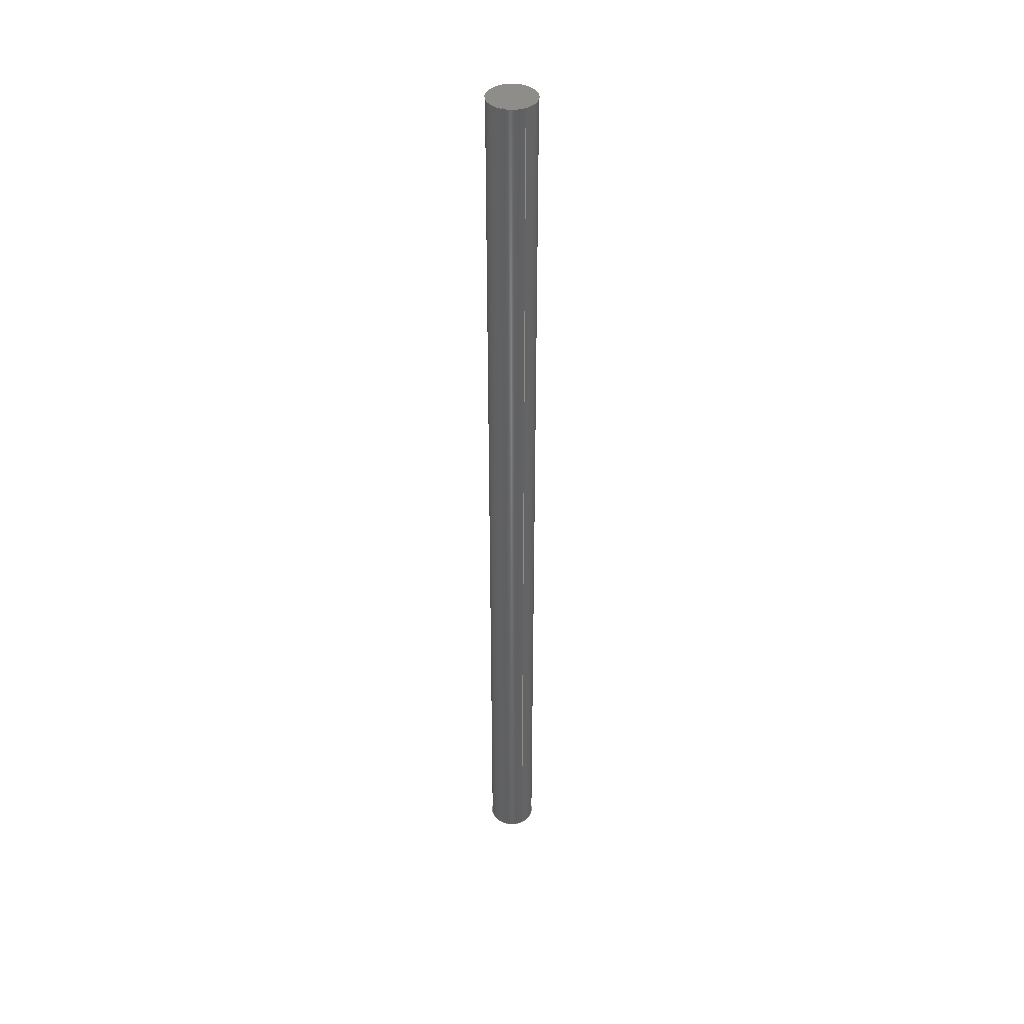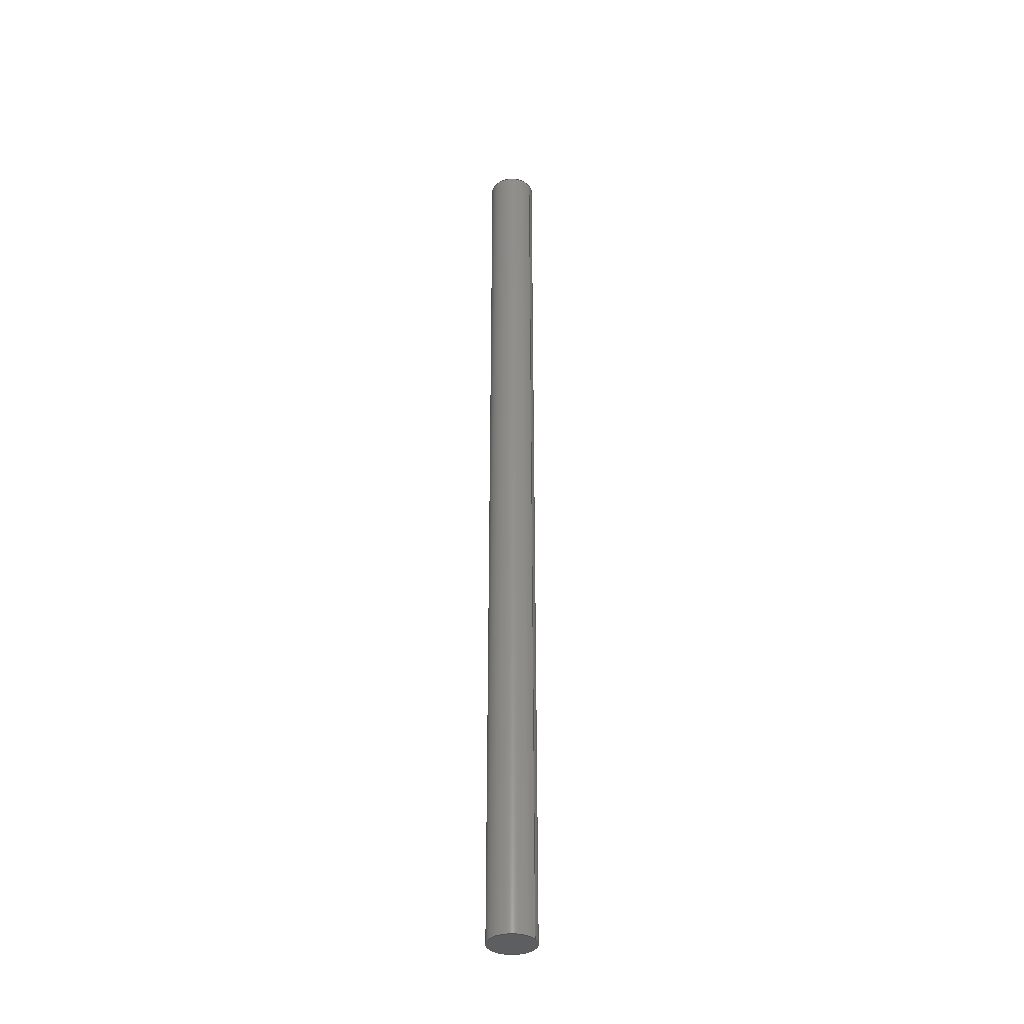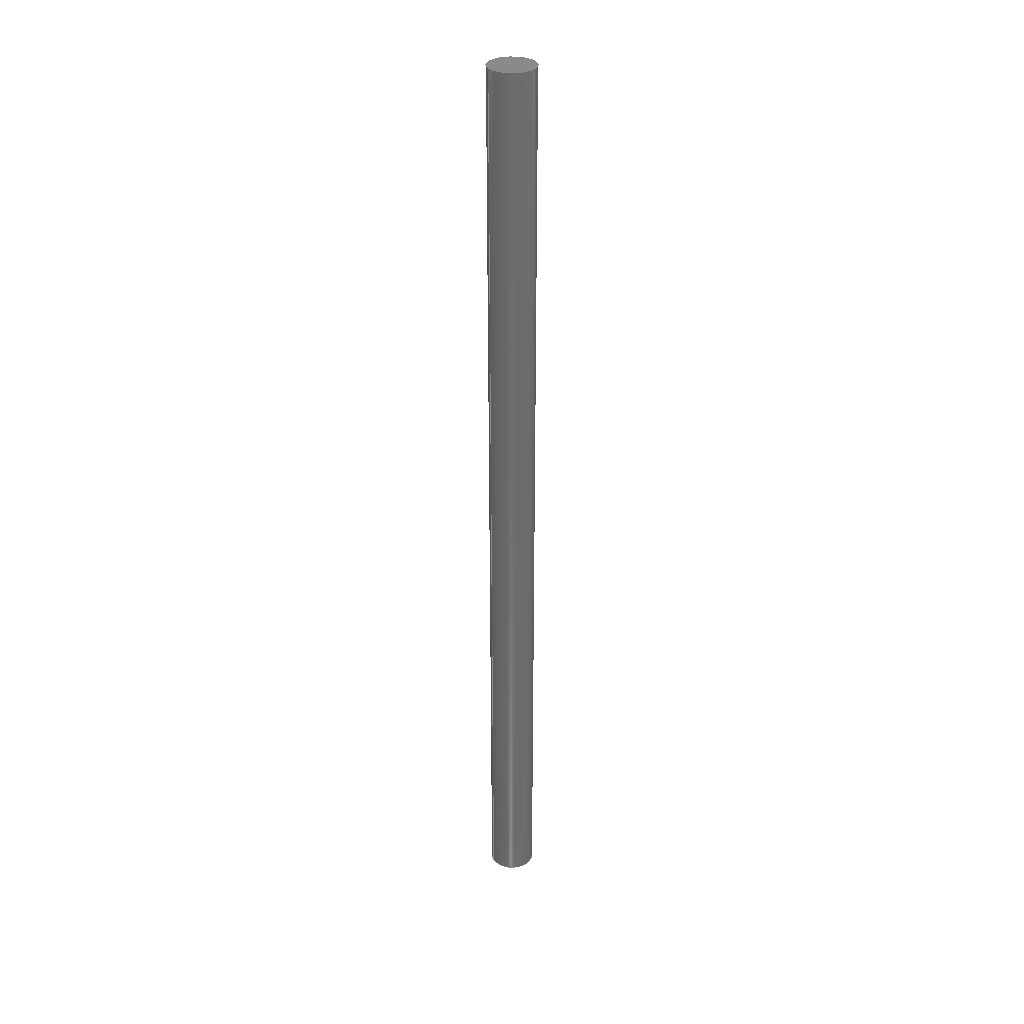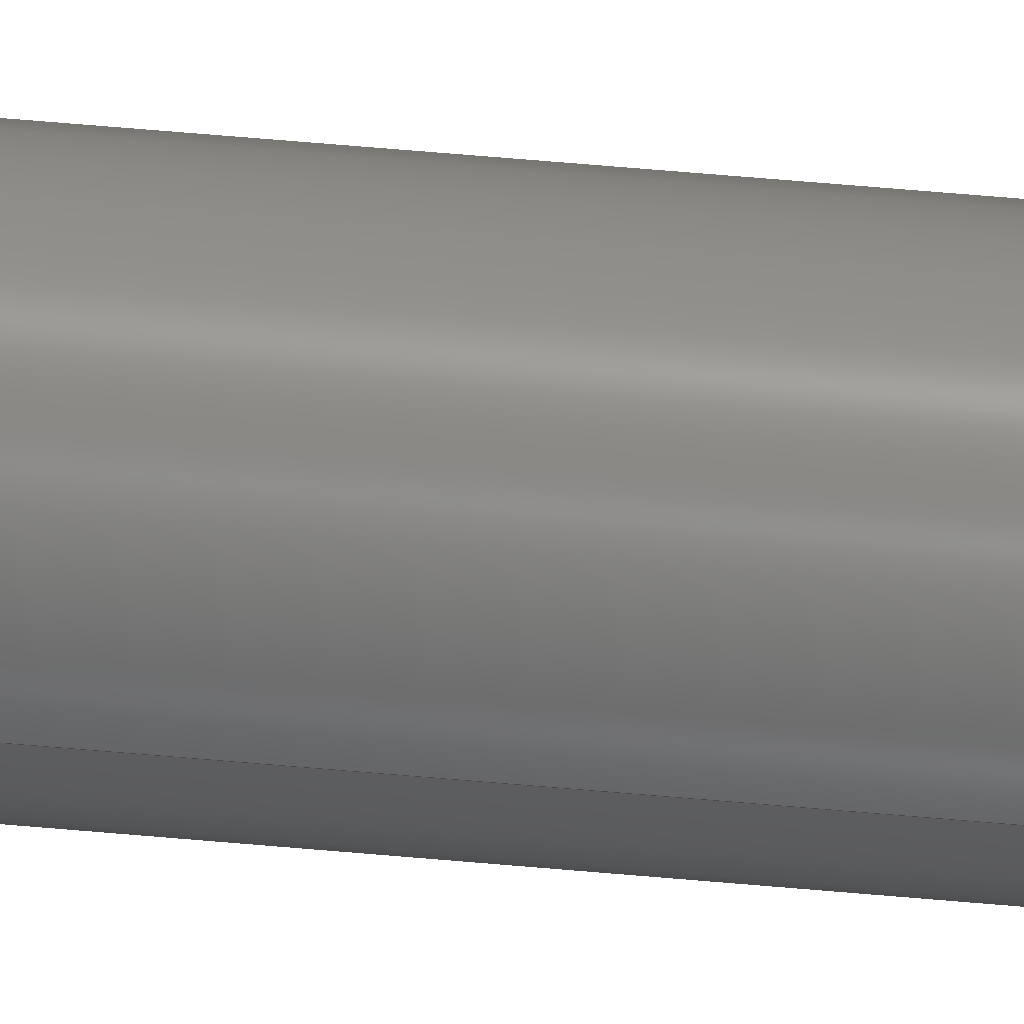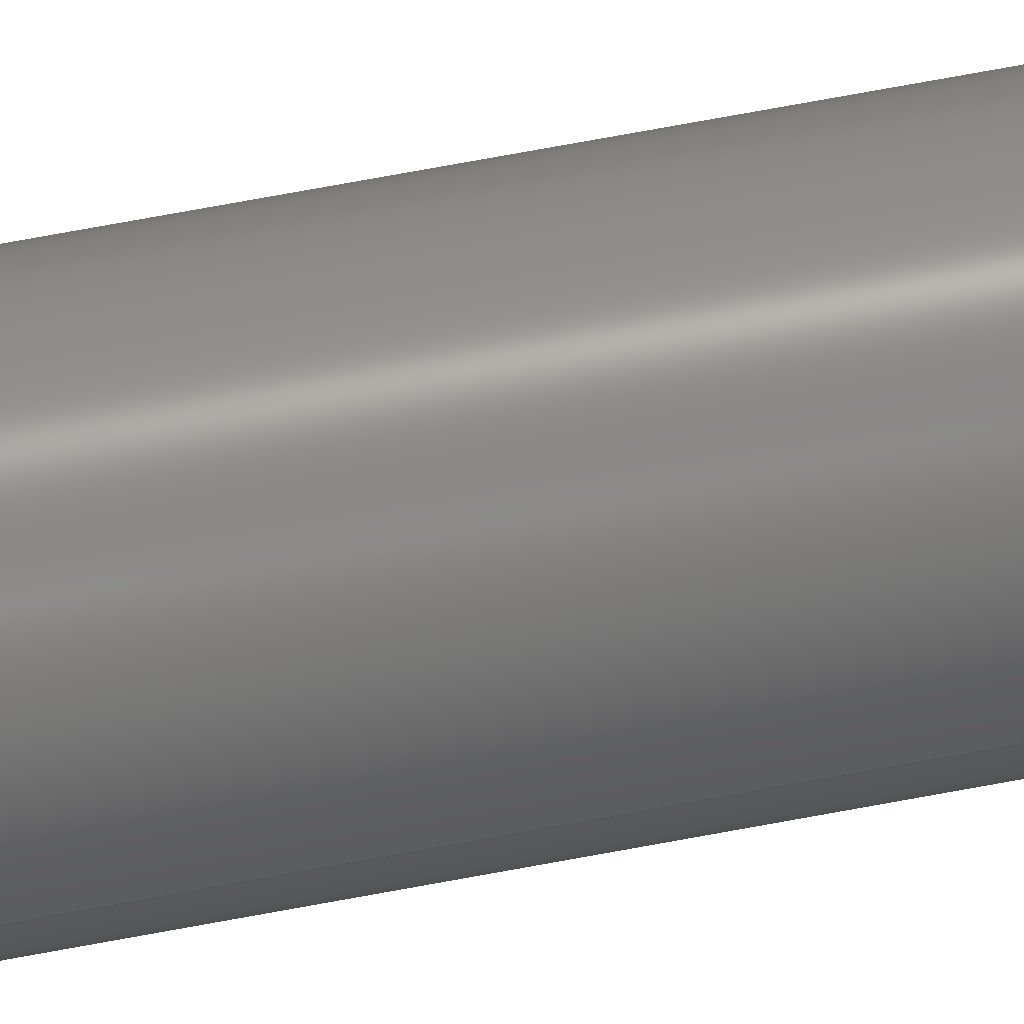
<metadata>
{"format":"step","ext":"step","renderer":"f3d","projection":"perspective","resolution":1024,"background":"white","views":[{"elev":40.2,"azim":-119.7,"up":"+Z"},{"elev":-36.0,"azim":31.1,"up":"+Z"},{"elev":31.3,"azim":154.1,"up":"+Z"},{"elev":49.5,"azim":96.0,"up":"+Y"},{"elev":63.0,"azim":78.8,"up":"+Y"}]}
</metadata>
<code>
ISO-10303-21;
DATA;
#1=CARTESIAN_POINT('',(0,0,0));
#2=DIRECTION('',(0,0,1));
#3=DIRECTION('',(1,0,0));
#4=AXIS2_PLACEMENT_3D('',#1,#2,#3);
#5=CARTESIAN_POINT('',(0,0,0));
#6=DIRECTION('',(0,0,1));
#7=DIRECTION('',(-1,0,0));
#8=AXIS2_PLACEMENT_3D('',#5,#6,#7);
#9=DIRECTION('',(0,0,1));
#10=VECTOR('',#9,80);
#11=CARTESIAN_POINT('',(2,0,0));
#12=LINE('',#11,#10);
#13=DIRECTION('',(0,0,1));
#14=VECTOR('',#13,80);
#15=CARTESIAN_POINT('',(-2,0,0));
#16=LINE('',#15,#14);
#17=CARTESIAN_POINT('',(0,0,80));
#18=DIRECTION('',(0,0,1));
#19=DIRECTION('',(1,0,0));
#20=AXIS2_PLACEMENT_3D('',#17,#18,#19);
#21=CARTESIAN_POINT('',(0,0,80));
#22=DIRECTION('',(0,0,1));
#23=DIRECTION('',(-1,0,0));
#24=AXIS2_PLACEMENT_3D('',#21,#22,#23);
#25=CARTESIAN_POINT('',(2,0,0));
#26=CARTESIAN_POINT('',(-2,0,0));
#27=VERTEX_POINT('',#25);
#28=VERTEX_POINT('',#26);
#29=CARTESIAN_POINT('',(2,0,80));
#30=CARTESIAN_POINT('',(-2,0,80));
#31=VERTEX_POINT('',#29);
#32=VERTEX_POINT('',#30);
#33=CARTESIAN_POINT('',(0,0,0));
#34=DIRECTION('',(0,0,1));
#35=DIRECTION('',(1,0,0));
#36=AXIS2_PLACEMENT_3D('',#33,#34,#35);
#37=PLANE('',#36);
#38=ORIENTED_EDGE('',*,*,#125,.T.);
#39=ORIENTED_EDGE('',*,*,#126,.T.);
#40=EDGE_LOOP('',(#38,#39));
#41=FACE_OUTER_BOUND('',#40,.F.);
#42=ADVANCED_FACE('',(#41),#37,.F.);
#43=CARTESIAN_POINT('',(0,0,0));
#44=DIRECTION('',(0,0,1));
#45=DIRECTION('',(1,0,0));
#46=AXIS2_PLACEMENT_3D('',#43,#44,#45);
#47=CYLINDRICAL_SURFACE('',#46,2);
#48=ORIENTED_EDGE('',*,*,#125,.F.);
#49=ORIENTED_EDGE('',*,*,#127,.T.);
#50=ORIENTED_EDGE('',*,*,#128,.T.);
#51=ORIENTED_EDGE('',*,*,#129,.F.);
#52=EDGE_LOOP('',(#48,#49,#50,#51));
#53=FACE_OUTER_BOUND('',#52,.F.);
#54=ADVANCED_FACE('',(#53),#47,.T.);
#55=CARTESIAN_POINT('',(0,0,0));
#56=DIRECTION('',(0,0,1));
#57=DIRECTION('',(1,0,0));
#58=AXIS2_PLACEMENT_3D('',#55,#56,#57);
#59=CYLINDRICAL_SURFACE('',#58,2);
#60=ORIENTED_EDGE('',*,*,#126,.F.);
#61=ORIENTED_EDGE('',*,*,#129,.T.);
#62=ORIENTED_EDGE('',*,*,#130,.T.);
#63=ORIENTED_EDGE('',*,*,#127,.F.);
#64=EDGE_LOOP('',(#60,#61,#62,#63));
#65=FACE_OUTER_BOUND('',#64,.F.);
#66=ADVANCED_FACE('',(#65),#59,.T.);
#67=CARTESIAN_POINT('',(0,0,80));
#68=DIRECTION('',(0,0,1));
#69=DIRECTION('',(1,0,0));
#70=AXIS2_PLACEMENT_3D('',#67,#68,#69);
#71=PLANE('',#70);
#72=ORIENTED_EDGE('',*,*,#128,.F.);
#73=ORIENTED_EDGE('',*,*,#130,.F.);
#74=EDGE_LOOP('',(#72,#73));
#75=FACE_OUTER_BOUND('',#74,.F.);
#76=ADVANCED_FACE('',(#75),#71,.T.);
#77=CLOSED_SHELL('',(#42,#54,#66,#76));
#78=MANIFOLD_SOLID_BREP('',#77);
#79=DIMENSIONAL_EXPONENTS(0,0,0,0,0,0,0);
#80=PLANE_ANGLE_MEASURE_WITH_UNIT(PLANE_ANGLE_MEASURE(0.01745),#132);
#81=(CONVERSION_BASED_UNIT('DEGREE',#80)NAMED_UNIT(*)PLANE_ANGLE_UNIT());
#82=UNCERTAINTY_MEASURE_WITH_UNIT(LENGTH_MEASURE(0.00802),#131,
'closure',
'Maximum model space distance between geometric entities at asserted connectivities');
#83=(GEOMETRIC_REPRESENTATION_CONTEXT(3)GLOBAL_UNCERTAINTY_ASSIGNED_CONTEXT(
(#82))GLOBAL_UNIT_ASSIGNED_CONTEXT((#131,#81,#133))REPRESENTATION_CONTEXT('ID1',
'3'));
#84=APPLICATION_CONTEXT(
'CONFIGURATION CONTROLLED 3D DESIGNS OF MECHANICAL PARTS AND ASSEMBLIES');
#85=APPLICATION_PROTOCOL_DEFINITION('international standard',
'config_control_design',1994,#84);
#86=DESIGN_CONTEXT('',#84,'design');
#87=MECHANICAL_CONTEXT('',#84,'mechanical');
#88=PRODUCT('KNEE_AXLE','KNEE_AXLE','NOT SPECIFIED',(#87));
#89=PRODUCT_DEFINITION_FORMATION_WITH_SPECIFIED_SOURCE('8','LAST_VERSION',#88,
.MADE.);
#90=PRODUCT_CATEGORY('part','');
#91=PRODUCT_RELATED_PRODUCT_CATEGORY('detail','',(#88));
#92=PRODUCT_CATEGORY_RELATIONSHIP('','',#90,#91);
#93=SECURITY_CLASSIFICATION_LEVEL('unclassified');
#94=SECURITY_CLASSIFICATION('','',#93);
#95=CC_DESIGN_SECURITY_CLASSIFICATION(#94,(#89));
#96=APPROVAL_STATUS('approved');
#97=APPROVAL(#96,'');
#98=CC_DESIGN_APPROVAL(#97,(#94,#89,#135));
#99=CALENDAR_DATE(118,27,2);
#100=COORDINATED_UNIVERSAL_TIME_OFFSET(5,30,.AHEAD.);
#101=LOCAL_TIME(22,28,59,#100);
#102=DATE_AND_TIME(#99,#101);
#103=APPROVAL_DATE_TIME(#102,#97);
#104=DATE_TIME_ROLE('creation_date');
#105=CC_DESIGN_DATE_AND_TIME_ASSIGNMENT(#102,#104,(#135));
#106=DATE_TIME_ROLE('classification_date');
#107=CC_DESIGN_DATE_AND_TIME_ASSIGNMENT(#102,#106,(#94));
#108=PERSON('UNSPECIFIED','UNSPECIFIED',$,$,$,$);
#109=ORGANIZATION('UNSPECIFIED','UNSPECIFIED','UNSPECIFIED');
#110=PERSON_AND_ORGANIZATION(#108,#109);
#111=APPROVAL_ROLE('approver');
#112=APPROVAL_PERSON_ORGANIZATION(#110,#97,#111);
#113=PERSON_AND_ORGANIZATION_ROLE('creator');
#114=CC_DESIGN_PERSON_AND_ORGANIZATION_ASSIGNMENT(#110,#113,(#89,#135));
#115=PERSON_AND_ORGANIZATION_ROLE('design_supplier');
#116=CC_DESIGN_PERSON_AND_ORGANIZATION_ASSIGNMENT(#110,#115,(#89));
#117=PERSON_AND_ORGANIZATION_ROLE('classification_officer');
#118=CC_DESIGN_PERSON_AND_ORGANIZATION_ASSIGNMENT(#110,#117,(#94));
#119=PERSON_AND_ORGANIZATION_ROLE('design_owner');
#120=CC_DESIGN_PERSON_AND_ORGANIZATION_ASSIGNMENT(#110,#119,(#88));
#121=CIRCLE('',#4,2);
#122=CIRCLE('',#8,2);
#123=CIRCLE('',#20,2);
#124=CIRCLE('',#24,2);
#125=EDGE_CURVE('',#27,#28,#121,.T.);
#126=EDGE_CURVE('',#28,#27,#122,.T.);
#127=EDGE_CURVE('',#27,#31,#12,.T.);
#128=EDGE_CURVE('',#31,#32,#123,.T.);
#129=EDGE_CURVE('',#28,#32,#16,.T.);
#130=EDGE_CURVE('',#32,#31,#124,.T.);
#131=(LENGTH_UNIT()NAMED_UNIT(*)SI_UNIT(.MILLI.,.METRE.));
#132=(NAMED_UNIT(*)PLANE_ANGLE_UNIT()SI_UNIT($,.RADIAN.));
#133=(NAMED_UNIT(*)SI_UNIT($,.STERADIAN.)SOLID_ANGLE_UNIT());
#134=ADVANCED_BREP_SHAPE_REPRESENTATION('',(#78),#83);
#135=PRODUCT_DEFINITION('design','',#89,#86);
#136=PRODUCT_DEFINITION_SHAPE('','SHAPE FOR KNEE_AXLE.',#135);
#137=SHAPE_DEFINITION_REPRESENTATION(#136,#134);
ENDSEC;
END-ISO-10303-21;

</code>
